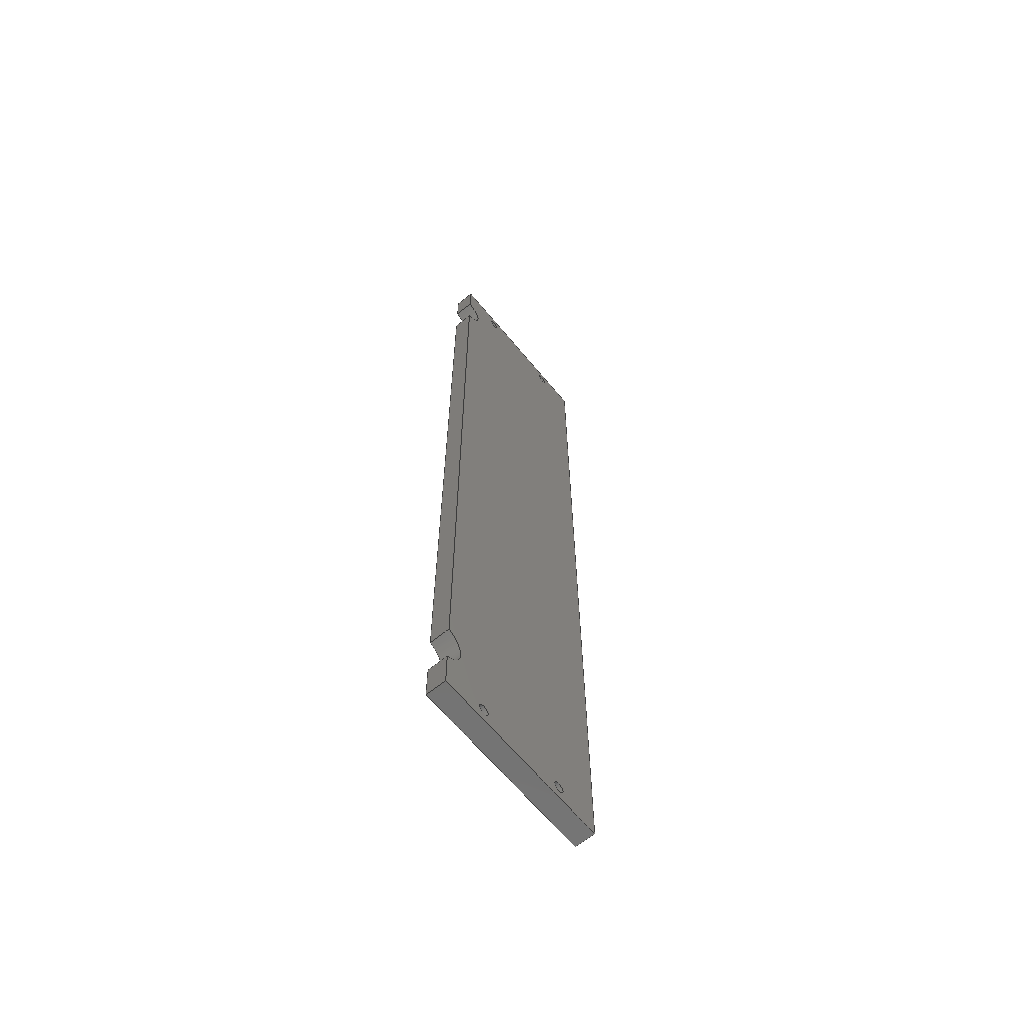
<metadata>
{"format":"step","ext":"step","renderer":"f3d","projection":"perspective","resolution":1024,"background":"white","views":[{"elev":-64.7,"azim":-50.5,"up":"+Z"}]}
</metadata>
<code>
ISO-10303-21;
DATA;
#1=MECHANICAL_DESIGN_GEOMETRIC_PRESENTATION_REPRESENTATION('',(#4),#466);
#2=SHAPE_REPRESENTATION_RELATIONSHIP('SRR','None',#473,#3);
#3=ADVANCED_BREP_SHAPE_REPRESENTATION('',(#5),#465);
#4=STYLED_ITEM('',(#482),#5);
#5=MANIFOLD_SOLID_BREP('Body1',#270);
#6=FACE_BOUND('',#39,.T.);
#7=FACE_BOUND('',#40,.T.);
#8=FACE_BOUND('',#41,.T.);
#9=FACE_BOUND('',#42,.T.);
#10=FACE_BOUND('',#46,.T.);
#11=FACE_BOUND('',#47,.T.);
#12=FACE_BOUND('',#48,.T.);
#13=FACE_BOUND('',#49,.T.);
#14=PLANE('',#290);
#15=PLANE('',#295);
#16=PLANE('',#296);
#17=PLANE('',#297);
#18=PLANE('',#306);
#19=PLANE('',#307);
#20=PLANE('',#308);
#21=PLANE('',#309);
#22=FACE_OUTER_BOUND('',#36,.T.);
#23=FACE_OUTER_BOUND('',#37,.T.);
#24=FACE_OUTER_BOUND('',#38,.T.);
#25=FACE_OUTER_BOUND('',#43,.T.);
#26=FACE_OUTER_BOUND('',#44,.T.);
#27=FACE_OUTER_BOUND('',#45,.T.);
#28=FACE_OUTER_BOUND('',#50,.T.);
#29=FACE_OUTER_BOUND('',#51,.T.);
#30=FACE_OUTER_BOUND('',#52,.T.);
#31=FACE_OUTER_BOUND('',#53,.T.);
#32=FACE_OUTER_BOUND('',#54,.T.);
#33=FACE_OUTER_BOUND('',#55,.T.);
#34=FACE_OUTER_BOUND('',#56,.T.);
#35=FACE_OUTER_BOUND('',#57,.T.);
#36=EDGE_LOOP('',(#178,#179,#180,#181));
#37=EDGE_LOOP('',(#182,#183,#184,#185));
#38=EDGE_LOOP('',(#186,#187,#188,#189,#190,#191,#192,#193));
#39=EDGE_LOOP('',(#194));
#40=EDGE_LOOP('',(#195));
#41=EDGE_LOOP('',(#196));
#42=EDGE_LOOP('',(#197));
#43=EDGE_LOOP('',(#198,#199,#200,#201));
#44=EDGE_LOOP('',(#202,#203,#204,#205));
#45=EDGE_LOOP('',(#206,#207,#208,#209,#210,#211,#212,#213));
#46=EDGE_LOOP('',(#214));
#47=EDGE_LOOP('',(#215));
#48=EDGE_LOOP('',(#216));
#49=EDGE_LOOP('',(#217));
#50=EDGE_LOOP('',(#218,#219,#220,#221));
#51=EDGE_LOOP('',(#222,#223,#224,#225));
#52=EDGE_LOOP('',(#226,#227,#228,#229));
#53=EDGE_LOOP('',(#230,#231,#232,#233));
#54=EDGE_LOOP('',(#234,#235,#236,#237));
#55=EDGE_LOOP('',(#238,#239,#240,#241));
#56=EDGE_LOOP('',(#242,#243,#244,#245));
#57=EDGE_LOOP('',(#246,#247,#248,#249));
#58=LINE('',#394,#82);
#59=LINE('',#397,#83);
#60=LINE('',#403,#84);
#61=LINE('',#406,#85);
#62=LINE('',#408,#86);
#63=LINE('',#410,#87);
#64=LINE('',#412,#88);
#65=LINE('',#414,#89);
#66=LINE('',#416,#90);
#67=LINE('',#417,#91);
#68=LINE('',#428,#92);
#69=LINE('',#429,#93);
#70=LINE('',#431,#94);
#71=LINE('',#434,#95);
#72=LINE('',#436,#96);
#73=LINE('',#438,#97);
#74=LINE('',#439,#98);
#75=LINE('',#449,#99);
#76=LINE('',#451,#100);
#77=LINE('',#453,#101);
#78=LINE('',#455,#102);
#79=LINE('',#457,#103);
#80=LINE('',#458,#104);
#81=LINE('',#461,#105);
#82=VECTOR('',#316,10);
#83=VECTOR('',#319,10);
#84=VECTOR('',#324,10);
#85=VECTOR('',#327,10);
#86=VECTOR('',#330,10);
#87=VECTOR('',#331,10);
#88=VECTOR('',#332,10);
#89=VECTOR('',#333,10);
#90=VECTOR('',#334,10);
#91=VECTOR('',#335,10);
#92=VECTOR('',#346,10);
#93=VECTOR('',#347,10);
#94=VECTOR('',#350,10);
#95=VECTOR('',#353,10);
#96=VECTOR('',#354,10);
#97=VECTOR('',#355,10);
#98=VECTOR('',#356,10);
#99=VECTOR('',#367,1.75);
#100=VECTOR('',#370,1.75);
#101=VECTOR('',#373,1.75);
#102=VECTOR('',#376,1.75);
#103=VECTOR('',#379,10);
#104=VECTOR('',#380,10);
#105=VECTOR('',#385,10);
#106=CIRCLE('',#285,7.5);
#107=CIRCLE('',#286,7.5);
#108=CIRCLE('',#288,7.5);
#109=CIRCLE('',#289,7.5);
#110=CIRCLE('',#291,1.75);
#111=CIRCLE('',#292,1.75);
#112=CIRCLE('',#293,1.75);
#113=CIRCLE('',#294,1.75);
#114=CIRCLE('',#298,1.75);
#115=CIRCLE('',#299,1.75);
#116=CIRCLE('',#300,1.75);
#117=CIRCLE('',#301,1.75);
#118=VERTEX_POINT('',#390);
#119=VERTEX_POINT('',#391);
#120=VERTEX_POINT('',#393);
#121=VERTEX_POINT('',#395);
#122=VERTEX_POINT('',#399);
#123=VERTEX_POINT('',#400);
#124=VERTEX_POINT('',#402);
#125=VERTEX_POINT('',#404);
#126=VERTEX_POINT('',#409);
#127=VERTEX_POINT('',#411);
#128=VERTEX_POINT('',#413);
#129=VERTEX_POINT('',#415);
#130=VERTEX_POINT('',#418);
#131=VERTEX_POINT('',#420);
#132=VERTEX_POINT('',#422);
#133=VERTEX_POINT('',#424);
#134=VERTEX_POINT('',#427);
#135=VERTEX_POINT('',#433);
#136=VERTEX_POINT('',#435);
#137=VERTEX_POINT('',#437);
#138=VERTEX_POINT('',#440);
#139=VERTEX_POINT('',#442);
#140=VERTEX_POINT('',#444);
#141=VERTEX_POINT('',#446);
#142=EDGE_CURVE('',#118,#119,#106,.T.);
#143=EDGE_CURVE('',#120,#118,#58,.T.);
#144=EDGE_CURVE('',#121,#120,#107,.T.);
#145=EDGE_CURVE('',#119,#121,#59,.T.);
#146=EDGE_CURVE('',#122,#123,#108,.T.);
#147=EDGE_CURVE('',#124,#122,#60,.T.);
#148=EDGE_CURVE('',#125,#124,#109,.T.);
#149=EDGE_CURVE('',#123,#125,#61,.T.);
#150=EDGE_CURVE('',#125,#120,#62,.T.);
#151=EDGE_CURVE('',#126,#124,#63,.T.);
#152=EDGE_CURVE('',#127,#126,#64,.T.);
#153=EDGE_CURVE('',#128,#127,#65,.T.);
#154=EDGE_CURVE('',#129,#128,#66,.T.);
#155=EDGE_CURVE('',#121,#129,#67,.T.);
#156=EDGE_CURVE('',#130,#130,#110,.T.);
#157=EDGE_CURVE('',#131,#131,#111,.T.);
#158=EDGE_CURVE('',#132,#132,#112,.T.);
#159=EDGE_CURVE('',#133,#133,#113,.T.);
#160=EDGE_CURVE('',#134,#122,#68,.T.);
#161=EDGE_CURVE('',#126,#134,#69,.T.);
#162=EDGE_CURVE('',#123,#118,#70,.T.);
#163=EDGE_CURVE('',#119,#135,#71,.T.);
#164=EDGE_CURVE('',#135,#136,#72,.T.);
#165=EDGE_CURVE('',#136,#137,#73,.T.);
#166=EDGE_CURVE('',#137,#134,#74,.T.);
#167=EDGE_CURVE('',#138,#138,#114,.T.);
#168=EDGE_CURVE('',#139,#139,#115,.T.);
#169=EDGE_CURVE('',#140,#140,#116,.T.);
#170=EDGE_CURVE('',#141,#141,#117,.T.);
#171=EDGE_CURVE('',#133,#138,#75,.T.);
#172=EDGE_CURVE('',#132,#139,#76,.T.);
#173=EDGE_CURVE('',#131,#140,#77,.T.);
#174=EDGE_CURVE('',#130,#141,#78,.T.);
#175=EDGE_CURVE('',#128,#136,#79,.T.);
#176=EDGE_CURVE('',#129,#135,#80,.T.);
#177=EDGE_CURVE('',#127,#137,#81,.T.);
#178=ORIENTED_EDGE('',*,*,#142,.F.);
#179=ORIENTED_EDGE('',*,*,#143,.F.);
#180=ORIENTED_EDGE('',*,*,#144,.F.);
#181=ORIENTED_EDGE('',*,*,#145,.F.);
#182=ORIENTED_EDGE('',*,*,#146,.F.);
#183=ORIENTED_EDGE('',*,*,#147,.F.);
#184=ORIENTED_EDGE('',*,*,#148,.F.);
#185=ORIENTED_EDGE('',*,*,#149,.F.);
#186=ORIENTED_EDGE('',*,*,#144,.T.);
#187=ORIENTED_EDGE('',*,*,#150,.F.);
#188=ORIENTED_EDGE('',*,*,#148,.T.);
#189=ORIENTED_EDGE('',*,*,#151,.F.);
#190=ORIENTED_EDGE('',*,*,#152,.F.);
#191=ORIENTED_EDGE('',*,*,#153,.F.);
#192=ORIENTED_EDGE('',*,*,#154,.F.);
#193=ORIENTED_EDGE('',*,*,#155,.F.);
#194=ORIENTED_EDGE('',*,*,#156,.T.);
#195=ORIENTED_EDGE('',*,*,#157,.T.);
#196=ORIENTED_EDGE('',*,*,#158,.T.);
#197=ORIENTED_EDGE('',*,*,#159,.T.);
#198=ORIENTED_EDGE('',*,*,#147,.T.);
#199=ORIENTED_EDGE('',*,*,#160,.F.);
#200=ORIENTED_EDGE('',*,*,#161,.F.);
#201=ORIENTED_EDGE('',*,*,#151,.T.);
#202=ORIENTED_EDGE('',*,*,#143,.T.);
#203=ORIENTED_EDGE('',*,*,#162,.F.);
#204=ORIENTED_EDGE('',*,*,#149,.T.);
#205=ORIENTED_EDGE('',*,*,#150,.T.);
#206=ORIENTED_EDGE('',*,*,#142,.T.);
#207=ORIENTED_EDGE('',*,*,#163,.T.);
#208=ORIENTED_EDGE('',*,*,#164,.T.);
#209=ORIENTED_EDGE('',*,*,#165,.T.);
#210=ORIENTED_EDGE('',*,*,#166,.T.);
#211=ORIENTED_EDGE('',*,*,#160,.T.);
#212=ORIENTED_EDGE('',*,*,#146,.T.);
#213=ORIENTED_EDGE('',*,*,#162,.T.);
#214=ORIENTED_EDGE('',*,*,#167,.T.);
#215=ORIENTED_EDGE('',*,*,#168,.T.);
#216=ORIENTED_EDGE('',*,*,#169,.T.);
#217=ORIENTED_EDGE('',*,*,#170,.T.);
#218=ORIENTED_EDGE('',*,*,#159,.F.);
#219=ORIENTED_EDGE('',*,*,#171,.T.);
#220=ORIENTED_EDGE('',*,*,#167,.F.);
#221=ORIENTED_EDGE('',*,*,#171,.F.);
#222=ORIENTED_EDGE('',*,*,#158,.F.);
#223=ORIENTED_EDGE('',*,*,#172,.T.);
#224=ORIENTED_EDGE('',*,*,#168,.F.);
#225=ORIENTED_EDGE('',*,*,#172,.F.);
#226=ORIENTED_EDGE('',*,*,#157,.F.);
#227=ORIENTED_EDGE('',*,*,#173,.T.);
#228=ORIENTED_EDGE('',*,*,#169,.F.);
#229=ORIENTED_EDGE('',*,*,#173,.F.);
#230=ORIENTED_EDGE('',*,*,#156,.F.);
#231=ORIENTED_EDGE('',*,*,#174,.T.);
#232=ORIENTED_EDGE('',*,*,#170,.F.);
#233=ORIENTED_EDGE('',*,*,#174,.F.);
#234=ORIENTED_EDGE('',*,*,#154,.T.);
#235=ORIENTED_EDGE('',*,*,#175,.T.);
#236=ORIENTED_EDGE('',*,*,#164,.F.);
#237=ORIENTED_EDGE('',*,*,#176,.F.);
#238=ORIENTED_EDGE('',*,*,#145,.T.);
#239=ORIENTED_EDGE('',*,*,#155,.T.);
#240=ORIENTED_EDGE('',*,*,#176,.T.);
#241=ORIENTED_EDGE('',*,*,#163,.F.);
#242=ORIENTED_EDGE('',*,*,#152,.T.);
#243=ORIENTED_EDGE('',*,*,#161,.T.);
#244=ORIENTED_EDGE('',*,*,#166,.F.);
#245=ORIENTED_EDGE('',*,*,#177,.F.);
#246=ORIENTED_EDGE('',*,*,#153,.T.);
#247=ORIENTED_EDGE('',*,*,#177,.T.);
#248=ORIENTED_EDGE('',*,*,#165,.F.);
#249=ORIENTED_EDGE('',*,*,#175,.F.);
#250=CYLINDRICAL_SURFACE('',#284,7.5);
#251=CYLINDRICAL_SURFACE('',#287,7.5);
#252=CYLINDRICAL_SURFACE('',#302,1.75);
#253=CYLINDRICAL_SURFACE('',#303,1.75);
#254=CYLINDRICAL_SURFACE('',#304,1.75);
#255=CYLINDRICAL_SURFACE('',#305,1.75);
#256=ADVANCED_FACE('',(#22),#250,.F.);
#257=ADVANCED_FACE('',(#23),#251,.F.);
#258=ADVANCED_FACE('',(#24,#6,#7,#8,#9),#14,.T.);
#259=ADVANCED_FACE('',(#25),#15,.T.);
#260=ADVANCED_FACE('',(#26),#16,.T.);
#261=ADVANCED_FACE('',(#27,#10,#11,#12,#13),#17,.T.);
#262=ADVANCED_FACE('',(#28),#252,.F.);
#263=ADVANCED_FACE('',(#29),#253,.F.);
#264=ADVANCED_FACE('',(#30),#254,.F.);
#265=ADVANCED_FACE('',(#31),#255,.F.);
#266=ADVANCED_FACE('',(#32),#18,.T.);
#267=ADVANCED_FACE('',(#33),#19,.T.);
#268=ADVANCED_FACE('',(#34),#20,.T.);
#269=ADVANCED_FACE('',(#35),#21,.T.);
#270=CLOSED_SHELL('',(#256,#257,#258,#259,#260,#261,#262,#263,#264,#265,
#266,#267,#268,#269));
#271=DERIVED_UNIT_ELEMENT(#273,1);
#272=DERIVED_UNIT_ELEMENT(#468,3);
#273=(
MASS_UNIT()
NAMED_UNIT(*)
SI_UNIT(.KILO.,.GRAM.)
);
#274=DERIVED_UNIT((#271,#272));
#275=MEASURE_REPRESENTATION_ITEM('density measure',
POSITIVE_RATIO_MEASURE(1290),#274);
#276=PROPERTY_DEFINITION_REPRESENTATION(#281,#278);
#277=PROPERTY_DEFINITION_REPRESENTATION(#282,#279);
#278=REPRESENTATION('material name',(#280),#465);
#279=REPRESENTATION('density',(#275),#465);
#280=DESCRIPTIVE_REPRESENTATION_ITEM('Plastic','Plastic');
#281=PROPERTY_DEFINITION('material property','material name',#475);
#282=PROPERTY_DEFINITION('material property','density of part',#475);
#283=AXIS2_PLACEMENT_3D('placement',#388,#310,#311);
#284=AXIS2_PLACEMENT_3D('',#389,#312,#313);
#285=AXIS2_PLACEMENT_3D('',#392,#314,#315);
#286=AXIS2_PLACEMENT_3D('',#396,#317,#318);
#287=AXIS2_PLACEMENT_3D('',#398,#320,#321);
#288=AXIS2_PLACEMENT_3D('',#401,#322,#323);
#289=AXIS2_PLACEMENT_3D('',#405,#325,#326);
#290=AXIS2_PLACEMENT_3D('',#407,#328,#329);
#291=AXIS2_PLACEMENT_3D('',#419,#336,#337);
#292=AXIS2_PLACEMENT_3D('',#421,#338,#339);
#293=AXIS2_PLACEMENT_3D('',#423,#340,#341);
#294=AXIS2_PLACEMENT_3D('',#425,#342,#343);
#295=AXIS2_PLACEMENT_3D('',#426,#344,#345);
#296=AXIS2_PLACEMENT_3D('',#430,#348,#349);
#297=AXIS2_PLACEMENT_3D('',#432,#351,#352);
#298=AXIS2_PLACEMENT_3D('',#441,#357,#358);
#299=AXIS2_PLACEMENT_3D('',#443,#359,#360);
#300=AXIS2_PLACEMENT_3D('',#445,#361,#362);
#301=AXIS2_PLACEMENT_3D('',#447,#363,#364);
#302=AXIS2_PLACEMENT_3D('',#448,#365,#366);
#303=AXIS2_PLACEMENT_3D('',#450,#368,#369);
#304=AXIS2_PLACEMENT_3D('',#452,#371,#372);
#305=AXIS2_PLACEMENT_3D('',#454,#374,#375);
#306=AXIS2_PLACEMENT_3D('',#456,#377,#378);
#307=AXIS2_PLACEMENT_3D('',#459,#381,#382);
#308=AXIS2_PLACEMENT_3D('',#460,#383,#384);
#309=AXIS2_PLACEMENT_3D('',#462,#386,#387);
#310=DIRECTION('axis',(0,0,1));
#311=DIRECTION('refdir',(1,0,0));
#312=DIRECTION('center_axis',(0,-1,0));
#313=DIRECTION('ref_axis',(0.3333,0,0.9428));
#314=DIRECTION('center_axis',(0,1,0));
#315=DIRECTION('ref_axis',(0.3333,0,0.9428));
#316=DIRECTION('',(0,-1,0));
#317=DIRECTION('center_axis',(7.864e-32,-1,5.383e-17));
#318=DIRECTION('ref_axis',(0.3333,0,0.9428));
#319=DIRECTION('',(0,1,0));
#320=DIRECTION('center_axis',(0,-1,0));
#321=DIRECTION('ref_axis',(0.3333,0,0.9428));
#322=DIRECTION('center_axis',(0,1,0));
#323=DIRECTION('ref_axis',(0.3333,0,0.9428));
#324=DIRECTION('',(0,-1,0));
#325=DIRECTION('center_axis',(7.864e-32,-1,5.383e-17));
#326=DIRECTION('ref_axis',(0.3333,0,0.9428));
#327=DIRECTION('',(0,1,0));
#328=DIRECTION('center_axis',(-7.864e-32,1,-5.383e-17));
#329=DIRECTION('ref_axis',(-1,-7.864e-32,0));
#330=DIRECTION('',(4.233e-48,-5.383e-17,-1));
#331=DIRECTION('',(4.233e-48,-5.383e-17,-1));
#332=DIRECTION('',(-1,-9.485e-32,-3.011e-16));
#333=DIRECTION('',(-4.233e-48,5.383e-17,1));
#334=DIRECTION('',(1,9.485e-32,3.011e-16));
#335=DIRECTION('',(4.233e-48,-5.383e-17,-1));
#336=DIRECTION('center_axis',(7.864e-32,-1,5.383e-17));
#337=DIRECTION('ref_axis',(-1,0,-8.468e-112));
#338=DIRECTION('center_axis',(7.864e-32,-1,5.383e-17));
#339=DIRECTION('ref_axis',(-1,0,-8.468e-112));
#340=DIRECTION('center_axis',(7.864e-32,-1,5.383e-17));
#341=DIRECTION('ref_axis',(-1,0,3.51e-48));
#342=DIRECTION('center_axis',(7.864e-32,-1,5.383e-17));
#343=DIRECTION('ref_axis',(-1,0,3.51e-48));
#344=DIRECTION('center_axis',(-1,0,-4.233e-48));
#345=DIRECTION('ref_axis',(4.233e-48,-5.383e-17,-1));
#346=DIRECTION('',(4.233e-48,-5.383e-17,-1));
#347=DIRECTION('',(0,-1,0));
#348=DIRECTION('center_axis',(-1,0,-4.233e-48));
#349=DIRECTION('ref_axis',(4.233e-48,-5.383e-17,-1));
#350=DIRECTION('',(4.233e-48,-5.383e-17,-1));
#351=DIRECTION('center_axis',(0,-1,0));
#352=DIRECTION('ref_axis',(0,0,-1));
#353=DIRECTION('',(4.233e-48,-5.383e-17,-1));
#354=DIRECTION('',(1,9.485e-32,3.011e-16));
#355=DIRECTION('',(-4.233e-48,5.383e-17,1));
#356=DIRECTION('',(-1,-9.485e-32,-3.011e-16));
#357=DIRECTION('center_axis',(0,1,0));
#358=DIRECTION('ref_axis',(-1,0,3.51e-48));
#359=DIRECTION('center_axis',(0,1,0));
#360=DIRECTION('ref_axis',(-1,0,3.51e-48));
#361=DIRECTION('center_axis',(0,1,0));
#362=DIRECTION('ref_axis',(-1,0,-8.468e-112));
#363=DIRECTION('center_axis',(0,1,0));
#364=DIRECTION('ref_axis',(-1,0,-8.468e-112));
#365=DIRECTION('center_axis',(0,-1,0));
#366=DIRECTION('ref_axis',(-1,0,3.51e-48));
#367=DIRECTION('',(0,-1,0));
#368=DIRECTION('center_axis',(0,-1,0));
#369=DIRECTION('ref_axis',(-1,0,3.51e-48));
#370=DIRECTION('',(0,-1,0));
#371=DIRECTION('center_axis',(0,-1,0));
#372=DIRECTION('ref_axis',(-1,0,-8.468e-112));
#373=DIRECTION('',(0,-1,0));
#374=DIRECTION('center_axis',(0,-1,0));
#375=DIRECTION('ref_axis',(-1,0,-8.468e-112));
#376=DIRECTION('',(0,-1,0));
#377=DIRECTION('center_axis',(3.011e-16,0,-1));
#378=DIRECTION('ref_axis',(1,9.485e-32,3.011e-16));
#379=DIRECTION('',(0,-1,0));
#380=DIRECTION('',(0,-1,0));
#381=DIRECTION('center_axis',(-1,0,-4.233e-48));
#382=DIRECTION('ref_axis',(4.233e-48,-5.383e-17,-1));
#383=DIRECTION('center_axis',(-3.011e-16,0,1));
#384=DIRECTION('ref_axis',(-1,-9.485e-32,-3.011e-16));
#385=DIRECTION('',(0,-1,0));
#386=DIRECTION('center_axis',(1,0,4.233e-48));
#387=DIRECTION('ref_axis',(-4.233e-48,5.383e-17,1));
#388=CARTESIAN_POINT('',(0,0,0));
#389=CARTESIAN_POINT('Origin',(183.8,150,-140.3));
#390=CARTESIAN_POINT('',(186.3,143.7,-133.3));
#391=CARTESIAN_POINT('',(186.3,143.7,-147.4));
#392=CARTESIAN_POINT('Origin',(183.8,143.7,-140.3));
#393=CARTESIAN_POINT('',(186.3,150,-133.3));
#394=CARTESIAN_POINT('',(186.3,150,-133.3));
#395=CARTESIAN_POINT('',(186.3,150,-147.4));
#396=CARTESIAN_POINT('Origin',(183.8,150,-140.3));
#397=CARTESIAN_POINT('',(186.3,150,-147.4));
#398=CARTESIAN_POINT('Origin',(183.8,150,120.4));
#399=CARTESIAN_POINT('',(186.3,143.7,127.5));
#400=CARTESIAN_POINT('',(186.3,143.7,113.4));
#401=CARTESIAN_POINT('Origin',(183.8,143.7,120.4));
#402=CARTESIAN_POINT('',(186.3,150,127.5));
#403=CARTESIAN_POINT('',(186.3,150,127.5));
#404=CARTESIAN_POINT('',(186.3,150,113.4));
#405=CARTESIAN_POINT('Origin',(183.8,150,120.4));
#406=CARTESIAN_POINT('',(186.3,150,113.4));
#407=CARTESIAN_POINT('Origin',(215.8,150,-9.951));
#408=CARTESIAN_POINT('',(186.3,150,139.5));
#409=CARTESIAN_POINT('',(186.3,150,139.5));
#410=CARTESIAN_POINT('',(186.3,150,139.5));
#411=CARTESIAN_POINT('',(245.3,150,139.5));
#412=CARTESIAN_POINT('',(245.3,150,139.5));
#413=CARTESIAN_POINT('',(245.3,150,-159.4));
#414=CARTESIAN_POINT('',(245.3,150,-159.4));
#415=CARTESIAN_POINT('',(186.3,150,-159.4));
#416=CARTESIAN_POINT('',(186.3,150,-159.4));
#417=CARTESIAN_POINT('',(186.3,150,139.5));
#418=CARTESIAN_POINT('',(202.6,150,135));
#419=CARTESIAN_POINT('Origin',(200.8,150,135));
#420=CARTESIAN_POINT('',(232.6,150,135));
#421=CARTESIAN_POINT('Origin',(230.8,150,135));
#422=CARTESIAN_POINT('',(202.6,150,-154.9));
#423=CARTESIAN_POINT('Origin',(200.8,150,-154.9));
#424=CARTESIAN_POINT('',(232.6,150,-154.9));
#425=CARTESIAN_POINT('Origin',(230.8,150,-154.9));
#426=CARTESIAN_POINT('Origin',(186.3,150,139.5));
#427=CARTESIAN_POINT('',(186.3,143.7,139.5));
#428=CARTESIAN_POINT('',(186.3,143.7,139.5));
#429=CARTESIAN_POINT('',(186.3,150,139.5));
#430=CARTESIAN_POINT('Origin',(186.3,150,139.5));
#431=CARTESIAN_POINT('',(186.3,143.7,139.5));
#432=CARTESIAN_POINT('Origin',(215.8,143.7,-9.951));
#433=CARTESIAN_POINT('',(186.3,143.7,-159.4));
#434=CARTESIAN_POINT('',(186.3,143.7,139.5));
#435=CARTESIAN_POINT('',(245.3,143.7,-159.4));
#436=CARTESIAN_POINT('',(186.3,143.7,-159.4));
#437=CARTESIAN_POINT('',(245.3,143.7,139.5));
#438=CARTESIAN_POINT('',(245.3,143.7,-159.4));
#439=CARTESIAN_POINT('',(245.3,143.7,139.5));
#440=CARTESIAN_POINT('',(232.6,143.7,-154.9));
#441=CARTESIAN_POINT('Origin',(230.8,143.7,-154.9));
#442=CARTESIAN_POINT('',(202.6,143.7,-154.9));
#443=CARTESIAN_POINT('Origin',(200.8,143.7,-154.9));
#444=CARTESIAN_POINT('',(232.6,143.7,135));
#445=CARTESIAN_POINT('Origin',(230.8,143.7,135));
#446=CARTESIAN_POINT('',(202.6,143.7,135));
#447=CARTESIAN_POINT('Origin',(200.8,143.7,135));
#448=CARTESIAN_POINT('Origin',(230.8,150,-154.9));
#449=CARTESIAN_POINT('',(232.6,150,-154.9));
#450=CARTESIAN_POINT('Origin',(200.8,150,-154.9));
#451=CARTESIAN_POINT('',(202.6,150,-154.9));
#452=CARTESIAN_POINT('Origin',(230.8,150,135));
#453=CARTESIAN_POINT('',(232.6,150,135));
#454=CARTESIAN_POINT('Origin',(200.8,150,135));
#455=CARTESIAN_POINT('',(202.6,150,135));
#456=CARTESIAN_POINT('Origin',(186.3,150,-159.4));
#457=CARTESIAN_POINT('',(245.3,150,-159.4));
#458=CARTESIAN_POINT('',(186.3,150,-159.4));
#459=CARTESIAN_POINT('Origin',(186.3,150,139.5));
#460=CARTESIAN_POINT('Origin',(245.3,150,139.5));
#461=CARTESIAN_POINT('',(245.3,150,139.5));
#462=CARTESIAN_POINT('Origin',(245.3,150,-159.4));
#463=UNCERTAINTY_MEASURE_WITH_UNIT(LENGTH_MEASURE(0.01),#467,
'DISTANCE_ACCURACY_VALUE',
'Maximum model space distance between geometric entities at asserted c
onnectivities');
#464=UNCERTAINTY_MEASURE_WITH_UNIT(LENGTH_MEASURE(0.01),#467,
'DISTANCE_ACCURACY_VALUE',
'Maximum model space distance between geometric entities at asserted c
onnectivities');
#465=(
GEOMETRIC_REPRESENTATION_CONTEXT(3)
GLOBAL_UNCERTAINTY_ASSIGNED_CONTEXT((#463))
GLOBAL_UNIT_ASSIGNED_CONTEXT((#467,#469,#470))
REPRESENTATION_CONTEXT('','3D')
);
#466=(
GEOMETRIC_REPRESENTATION_CONTEXT(3)
GLOBAL_UNCERTAINTY_ASSIGNED_CONTEXT((#464))
GLOBAL_UNIT_ASSIGNED_CONTEXT((#467,#469,#470))
REPRESENTATION_CONTEXT('','3D')
);
#467=(
LENGTH_UNIT()
NAMED_UNIT(*)
SI_UNIT(.MILLI.,.METRE.)
);
#468=(
LENGTH_UNIT()
NAMED_UNIT(*)
SI_UNIT($,.METRE.)
);
#469=(
NAMED_UNIT(*)
PLANE_ANGLE_UNIT()
SI_UNIT($,.RADIAN.)
);
#470=(
NAMED_UNIT(*)
SI_UNIT($,.STERADIAN.)
SOLID_ANGLE_UNIT()
);
#471=SHAPE_DEFINITION_REPRESENTATION(#472,#473);
#472=PRODUCT_DEFINITION_SHAPE('',$,#475);
#473=SHAPE_REPRESENTATION('',(#283),#465);
#474=PRODUCT_DEFINITION_CONTEXT('part definition',#479,'design');
#475=PRODUCT_DEFINITION('TopPanel','TopPanel v1',#476,#474);
#476=PRODUCT_DEFINITION_FORMATION('',$,#481);
#477=PRODUCT_RELATED_PRODUCT_CATEGORY('TopPanel v1','TopPanel v1',(#481));
#478=APPLICATION_PROTOCOL_DEFINITION('international standard',
'automotive_design',2009,#479);
#479=APPLICATION_CONTEXT(
'Core Data for Automotive Mechanical Design Process');
#480=PRODUCT_CONTEXT('part definition',#479,'mechanical');
#481=PRODUCT('TopPanel','TopPanel v1',$,(#480));
#482=PRESENTATION_STYLE_ASSIGNMENT((#483));
#483=SURFACE_STYLE_USAGE(.BOTH.,#484);
#484=SURFACE_SIDE_STYLE('',(#485));
#485=SURFACE_STYLE_FILL_AREA(#486);
#486=FILL_AREA_STYLE('Plastic - Glossy (Grey)',(#487));
#487=FILL_AREA_STYLE_COLOUR('Plastic - Glossy (Grey)',#488);
#488=COLOUR_RGB('Plastic - Glossy (Grey)',0.702,0.702,
0.702);
ENDSEC;
END-ISO-10303-21;

</code>
